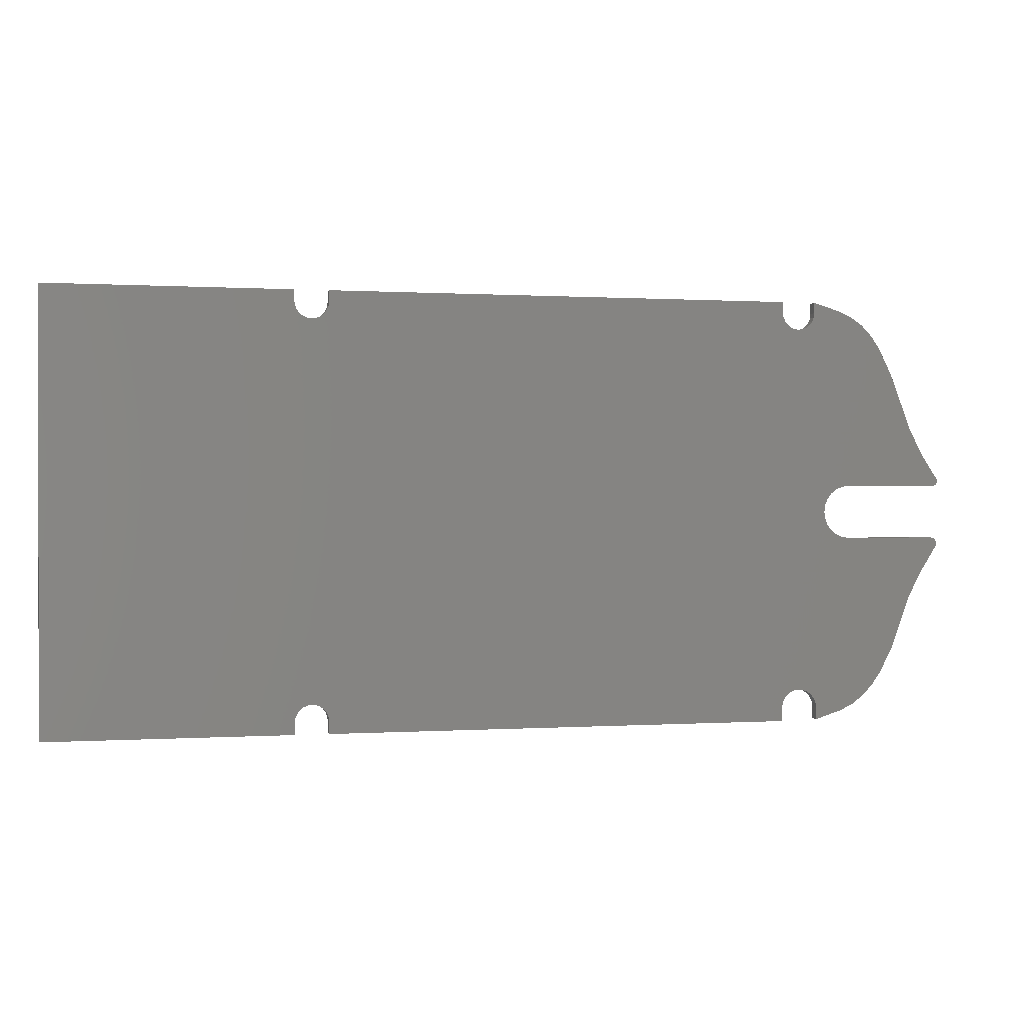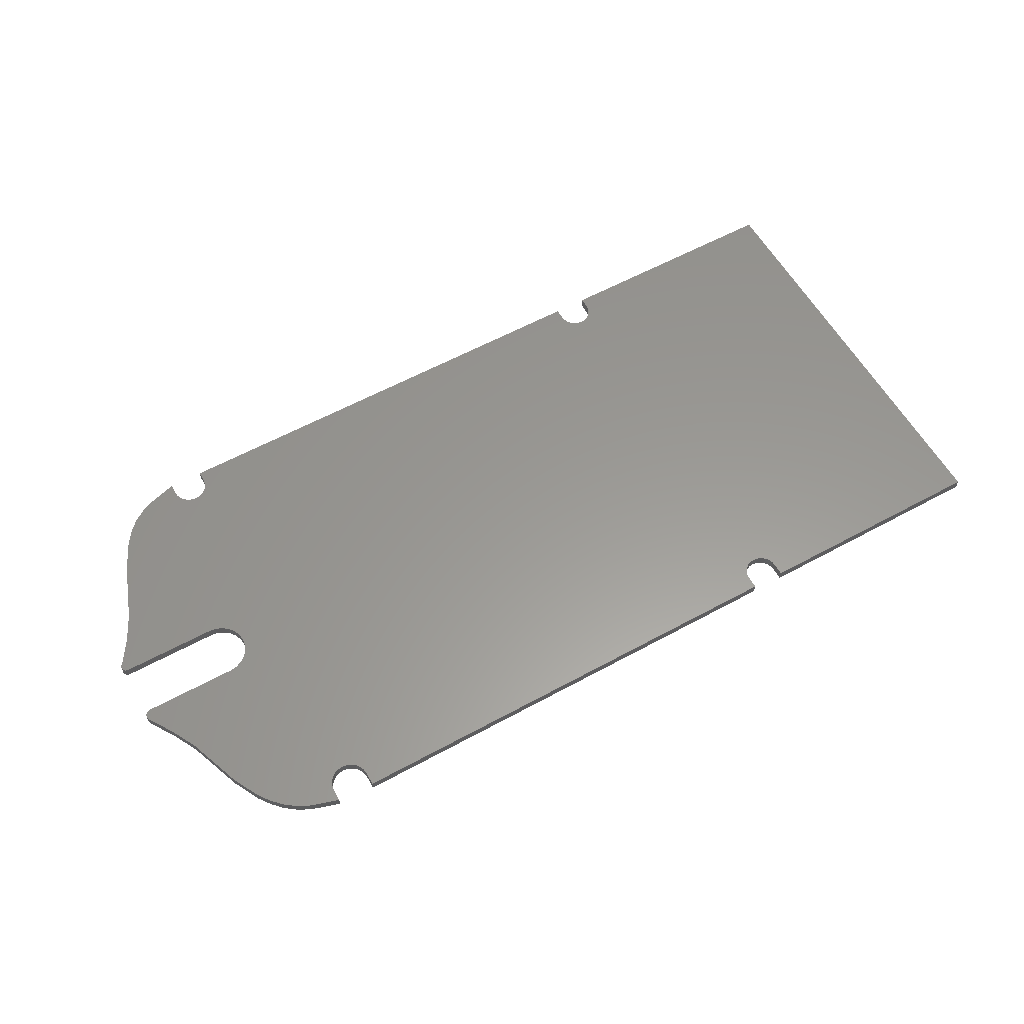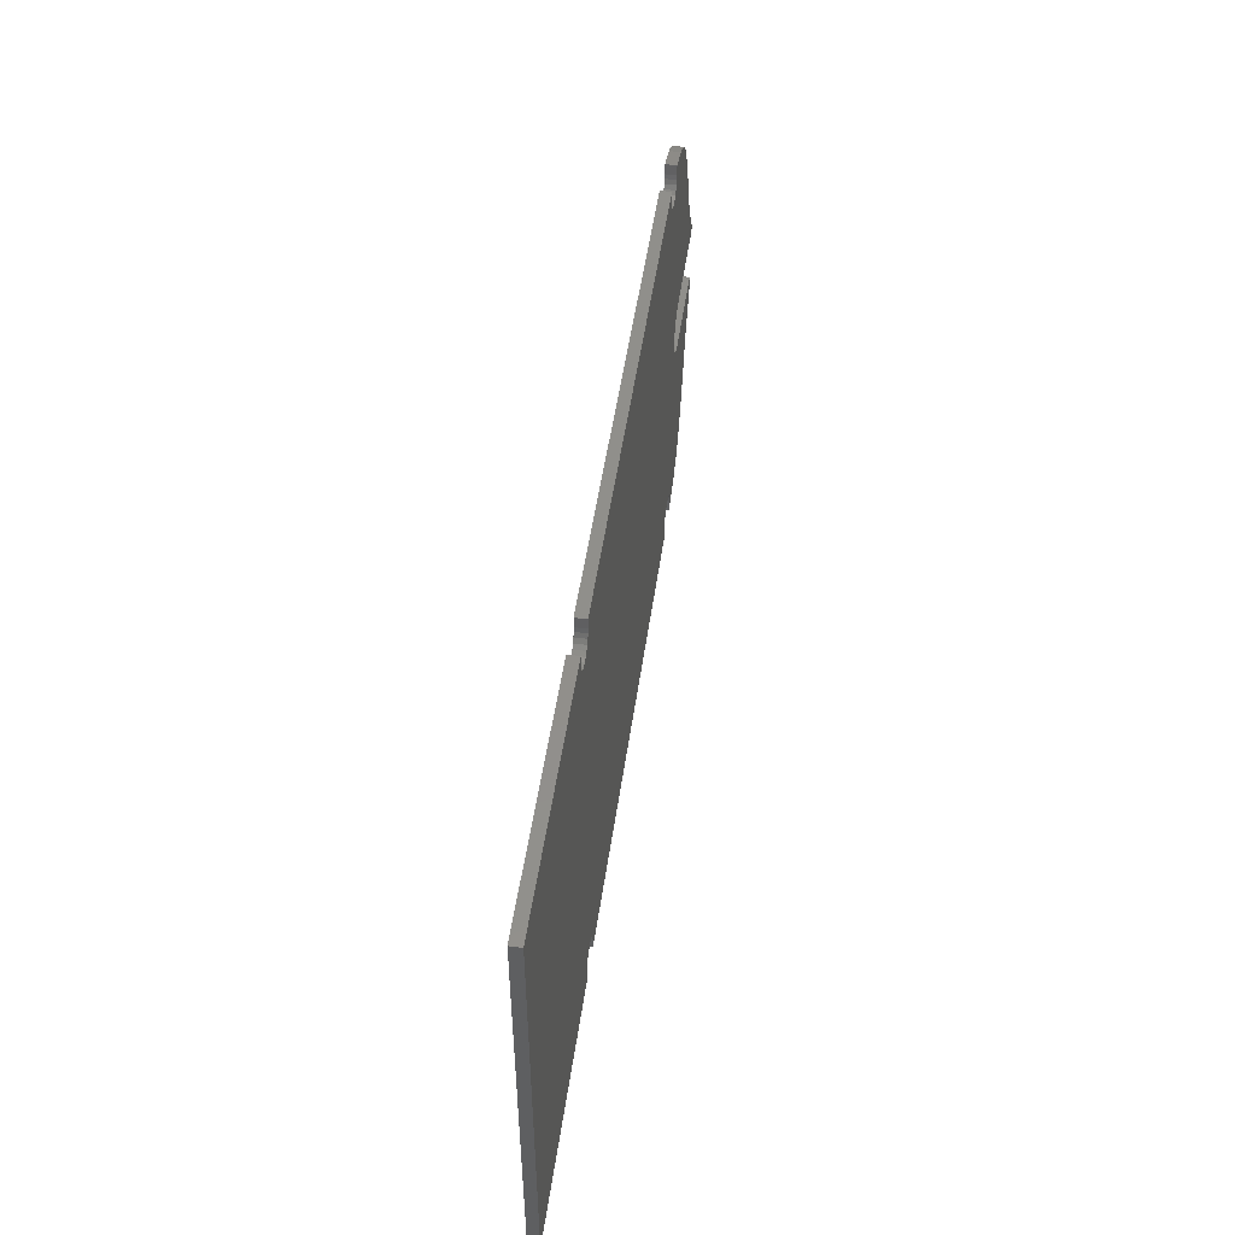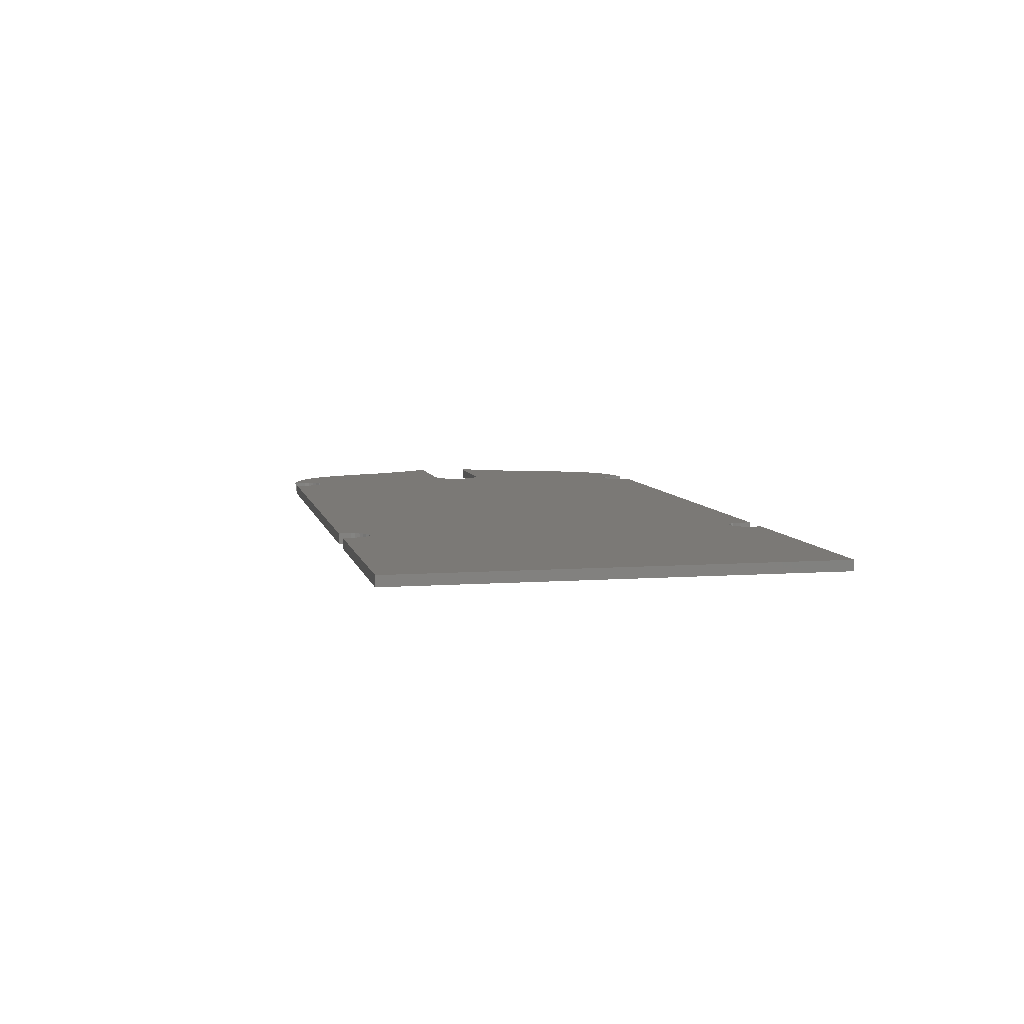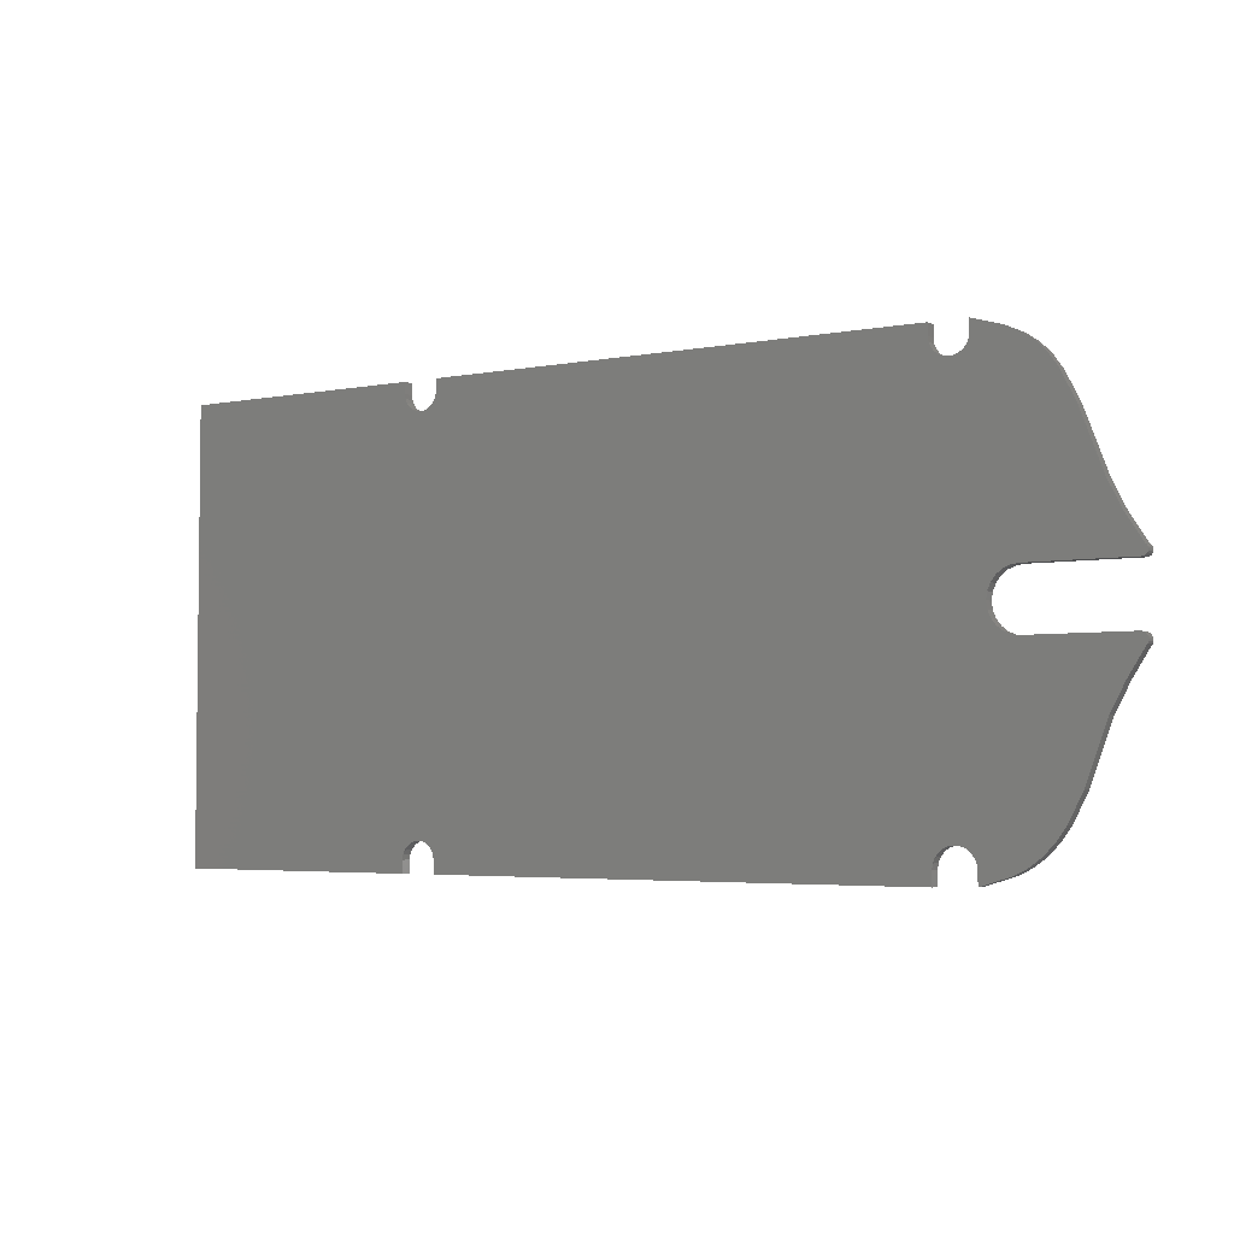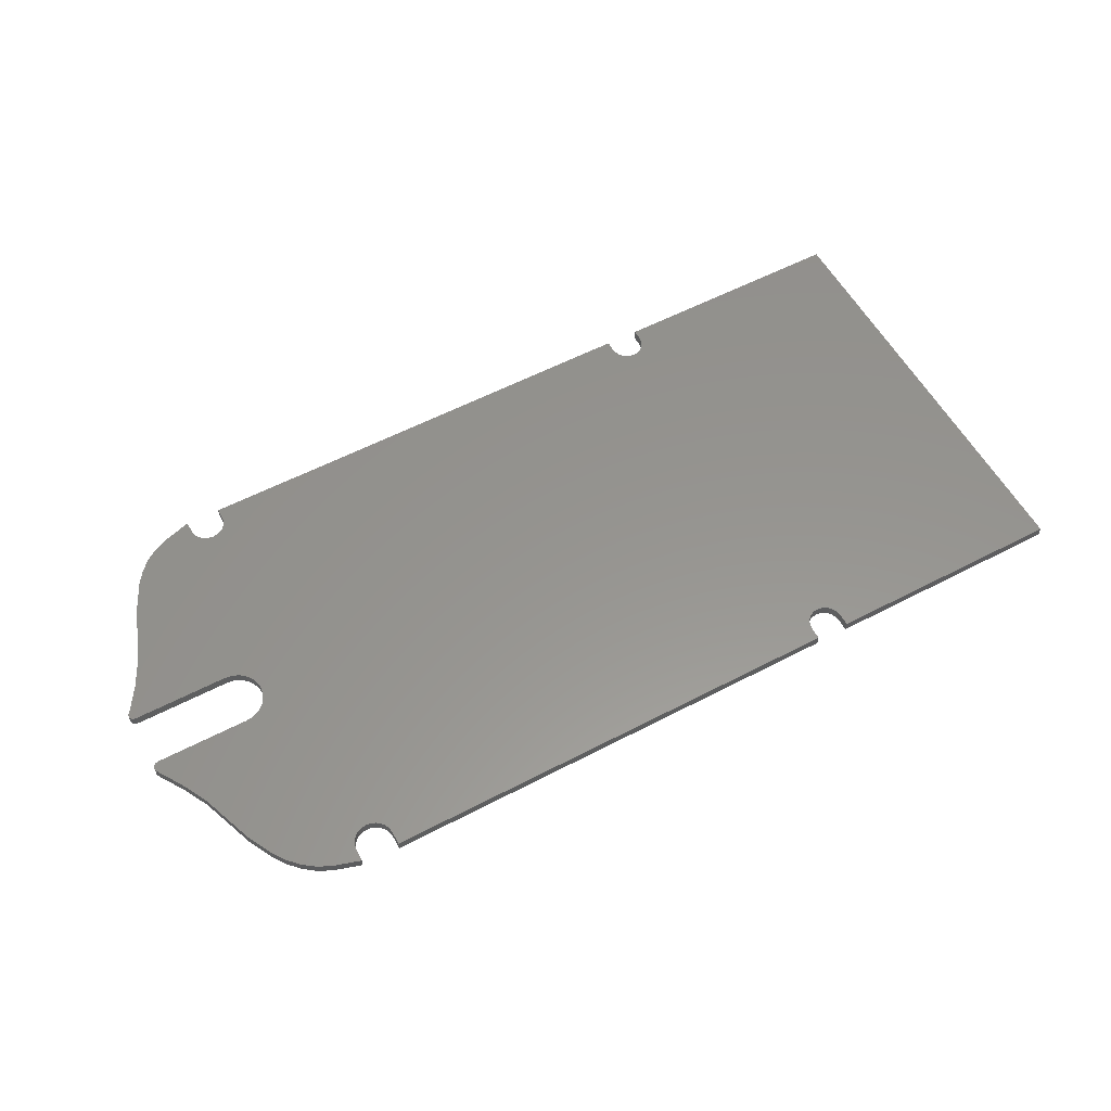
<metadata>
{"format":"stl","ext":"stl","renderer":"f3d","projection":"perspective","resolution":1024,"background":"white","views":[{"elev":0.3,"azim":166.0,"up":"+Y"},{"elev":59.3,"azim":-29.3,"up":"+Z"},{"elev":49.9,"azim":98.1,"up":"+Y"},{"elev":6.8,"azim":78.0,"up":"+Z"},{"elev":-4.0,"azim":-147.4,"up":"+Y"},{"elev":57.4,"azim":-28.5,"up":"+Z"}]}
</metadata>
<code>
# stl→obj: 224 verts, 444 faces
v 77.44 36.16 1
v 77.44 36.16 1.95
v 78.08 36.24 1
v 78.08 36.24 1.95
v 78.67 36.49 1
v 78.67 36.49 1.95
v 79.18 36.88 1
v 79.18 36.88 1.95
v 79.57 37.39 1
v 79.57 37.39 1.95
v 79.82 37.98 1
v 79.82 37.98 1.95
v 79.9 38.62 1
v 79.9 38.62 1.95
v 79.82 39.26 1
v 79.82 39.26 1.95
v 79.57 39.85 1
v 79.57 39.85 1.95
v 79.18 40.36 1
v 79.18 40.36 1.95
v 78.67 40.75 1
v 78.67 40.75 1.95
v 78.08 41 1
v 78.08 41 1.95
v 77.44 41.08 1
v 77.44 41.08 1.95
v 68.78 41.08 1.95
v 68.78 41.08 1
v 68.66 41.1 1.95
v 68.66 41.1 1
v 68.55 41.14 1.95
v 68.55 41.14 1
v 68.45 41.21 1.95
v 68.45 41.21 1
v 68.38 41.31 1.95
v 68.38 41.31 1
v 68.33 41.42 1.95
v 68.33 41.42 1
v 68.31 41.54 1.95
v 68.31 41.54 1
v 68.33 41.66 1.95
v 68.33 41.66 1
v 68.37 41.77 1.95
v 68.37 41.77 1
v 68.44 41.87 1.95
v 68.44 41.87 1
v 68.54 41.95 1
v 68.54 41.95 1.95
v 69.99 44.19 1.95
v 69.99 44.19 1
v 71.18 46.53 1.95
v 71.18 46.53 1
v 73.11 51.64 1.95
v 73.11 51.64 1
v 74.39 54.19 1.95
v 74.39 54.19 1
v 75.18 55.32 1.95
v 75.18 55.32 1
v 76.1 56.27 1.95
v 76.1 56.27 1
v 77.17 57 1.95
v 77.17 57 1
v 78.36 57.54 1.95
v 78.36 57.54 1
v 80.93 58.31 1.95
v 80.93 58.31 1
v 80.93 57.33 1.95
v 80.93 57.33 1
v 80.98 56.92 1
v 80.98 56.92 1.95
v 81.14 56.54 1
v 81.14 56.54 1.95
v 81.39 56.22 1
v 81.39 56.22 1.95
v 81.72 55.96 1
v 81.72 55.96 1.95
v 82.1 55.81 1
v 82.1 55.81 1.95
v 82.51 55.75 1
v 82.51 55.75 1.95
v 82.92 55.81 1
v 82.92 55.81 1.95
v 83.3 55.96 1
v 83.3 55.96 1.95
v 83.63 56.22 1
v 83.63 56.22 1.95
v 83.88 56.54 1
v 83.88 56.54 1.95
v 84.04 56.92 1
v 84.04 56.92 1.95
v 84.09 57.33 1
v 84.09 57.33 1.95
v 84.09 58.31 1.95
v 84.09 58.31 1
v 127 58.31 1.95
v 127 58.31 1
v 127 57.33 1.95
v 127 57.33 1
v 127 56.93 1
v 127 56.93 1.95
v 127.2 56.56 1
v 127.2 56.56 1.95
v 127.4 56.24 1
v 127.4 56.24 1.95
v 127.8 55.99 1
v 127.8 55.99 1.95
v 128.1 55.83 1
v 128.1 55.83 1.95
v 128.5 55.78 1
v 128.5 55.78 1.95
v 128.9 55.83 1
v 128.9 55.83 1.95
v 129.3 55.99 1
v 129.3 55.99 1.95
v 129.6 56.24 1
v 129.6 56.24 1.95
v 129.9 56.56 1
v 129.9 56.56 1.95
v 130 56.93 1
v 130 56.93 1.95
v 130.1 57.33 1
v 130.1 57.33 1.95
v 130.1 58.31 1.95
v 130.1 58.31 1
v 152.1 58.31 1.95
v 152.1 58.31 1
v 152.1 18.97 1.95
v 152.1 18.97 1
v 130.1 18.97 1.95
v 130.1 18.97 1
v 130.1 20.06 1.95
v 130.1 20.06 1
v 130 20.46 1
v 130 20.46 1.95
v 129.9 20.83 1
v 129.9 20.83 1.95
v 129.6 21.15 1
v 129.6 21.15 1.95
v 129.3 21.39 1
v 129.3 21.39 1.95
v 128.9 21.54 1
v 128.9 21.54 1.95
v 128.5 21.6 1
v 128.5 21.6 1.95
v 128.1 21.54 1
v 128.1 21.54 1.95
v 127.8 21.39 1
v 127.8 21.39 1.95
v 127.4 21.15 1
v 127.4 21.15 1.95
v 127.2 20.83 1
v 127.2 20.83 1.95
v 127 20.46 1
v 127 20.46 1.95
v 127 20.06 1
v 127 20.06 1.95
v 127 18.97 1.95
v 127 18.97 1
v 84.15 18.97 1.95
v 84.15 18.97 1
v 84.15 20.18 1.95
v 84.15 20.18 1
v 84.09 20.62 1
v 84.09 20.62 1.95
v 83.92 21.03 1
v 83.92 21.03 1.95
v 83.65 21.38 1
v 83.65 21.38 1.95
v 83.29 21.66 1
v 83.29 21.66 1.95
v 82.88 21.83 1
v 82.88 21.83 1.95
v 82.44 21.88 1
v 82.44 21.88 1.95
v 82 21.83 1
v 82 21.83 1.95
v 81.58 21.66 1
v 81.58 21.66 1.95
v 81.23 21.38 1
v 81.23 21.38 1.95
v 80.96 21.03 1
v 80.96 21.03 1.95
v 80.79 20.62 1
v 80.79 20.62 1.95
v 80.73 20.18 1
v 80.73 20.18 1.95
v 80.73 19.06 1.95
v 80.73 19.06 1
v 78.21 19.85 1.95
v 78.21 19.85 1
v 77.04 20.43 1.95
v 77.04 20.43 1
v 75.99 21.21 1.95
v 75.99 21.21 1
v 75.06 22.18 1.95
v 75.06 22.18 1
v 74.25 23.29 1.95
v 74.25 23.29 1
v 73.01 25.71 1.95
v 73.01 25.71 1
v 71.19 30.65 1.95
v 71.19 30.65 1
v 69.97 32.96 1.95
v 69.97 32.96 1
v 68.55 35.2 1.95
v 68.55 35.2 1
v 68.47 35.32 1.95
v 68.47 35.32 1
v 68.42 35.45 1.95
v 68.42 35.45 1
v 68.4 35.6 1.95
v 68.4 35.6 1
v 68.42 35.74 1.95
v 68.42 35.74 1
v 68.48 35.88 1.95
v 68.48 35.88 1
v 68.57 35.99 1.95
v 68.57 35.99 1
v 68.69 36.08 1.95
v 68.69 36.08 1
v 68.83 36.14 1.95
v 68.83 36.14 1
v 68.97 36.16 1
v 68.97 36.16 1.95
f 1 2 3
f 3 2 4
f 3 4 5
f 5 4 6
f 5 6 7
f 7 6 8
f 7 8 9
f 9 8 10
f 9 10 11
f 11 10 12
f 11 12 13
f 13 12 14
f 13 14 15
f 15 14 16
f 15 16 17
f 17 16 18
f 17 18 19
f 19 18 20
f 19 20 21
f 21 20 22
f 21 22 23
f 23 22 24
f 23 24 25
f 25 24 26
f 27 28 26
f 26 28 25
f 27 29 28
f 28 29 30
f 30 29 31
f 30 31 32
f 32 31 33
f 32 33 34
f 34 33 35
f 34 35 36
f 36 35 37
f 36 37 38
f 38 37 39
f 38 39 40
f 40 39 41
f 40 41 42
f 42 41 43
f 42 43 44
f 44 43 45
f 44 45 46
f 46 45 47
f 47 45 48
f 48 49 47
f 47 49 50
f 50 49 51
f 50 51 52
f 52 51 53
f 52 53 54
f 54 53 55
f 54 55 56
f 56 55 57
f 56 57 58
f 58 57 59
f 58 59 60
f 60 59 61
f 60 61 62
f 62 61 63
f 62 63 64
f 64 63 65
f 64 65 66
f 67 68 65
f 65 68 66
f 68 67 69
f 69 67 70
f 69 70 71
f 71 70 72
f 71 72 73
f 73 72 74
f 73 74 75
f 75 74 76
f 75 76 77
f 77 76 78
f 77 78 79
f 79 78 80
f 79 80 81
f 81 80 82
f 81 82 83
f 83 82 84
f 83 84 85
f 85 84 86
f 85 86 87
f 87 86 88
f 87 88 89
f 89 88 90
f 89 90 91
f 91 90 92
f 93 94 92
f 92 94 91
f 95 96 93
f 93 96 94
f 97 98 95
f 95 98 96
f 98 97 99
f 99 97 100
f 99 100 101
f 101 100 102
f 101 102 103
f 103 102 104
f 103 104 105
f 105 104 106
f 105 106 107
f 107 106 108
f 107 108 109
f 109 108 110
f 109 110 111
f 111 110 112
f 111 112 113
f 113 112 114
f 113 114 115
f 115 114 116
f 115 116 117
f 117 116 118
f 117 118 119
f 119 118 120
f 119 120 121
f 121 120 122
f 123 124 122
f 122 124 121
f 125 126 123
f 123 126 124
f 127 128 125
f 125 128 126
f 129 130 127
f 127 130 128
f 131 132 129
f 129 132 130
f 132 131 133
f 133 131 134
f 133 134 135
f 135 134 136
f 135 136 137
f 137 136 138
f 137 138 139
f 139 138 140
f 139 140 141
f 141 140 142
f 141 142 143
f 143 142 144
f 143 144 145
f 145 144 146
f 145 146 147
f 147 146 148
f 147 148 149
f 149 148 150
f 149 150 151
f 151 150 152
f 151 152 153
f 153 152 154
f 153 154 155
f 155 154 156
f 157 158 156
f 156 158 155
f 159 160 157
f 157 160 158
f 161 162 159
f 159 162 160
f 162 161 163
f 163 161 164
f 163 164 165
f 165 164 166
f 165 166 167
f 167 166 168
f 167 168 169
f 169 168 170
f 169 170 171
f 171 170 172
f 171 172 173
f 173 172 174
f 173 174 175
f 175 174 176
f 175 176 177
f 177 176 178
f 177 178 179
f 179 178 180
f 179 180 181
f 181 180 182
f 181 182 183
f 183 182 184
f 183 184 185
f 185 184 186
f 187 188 186
f 186 188 185
f 187 189 188
f 188 189 190
f 190 189 191
f 190 191 192
f 192 191 193
f 192 193 194
f 194 193 195
f 194 195 196
f 196 195 197
f 196 197 198
f 198 197 199
f 198 199 200
f 200 199 201
f 200 201 202
f 202 201 203
f 202 203 204
f 204 203 205
f 204 205 206
f 205 207 206
f 206 207 208
f 208 207 209
f 208 209 210
f 210 209 211
f 210 211 212
f 212 211 213
f 212 213 214
f 214 213 215
f 214 215 216
f 216 215 217
f 216 217 218
f 218 217 219
f 218 219 220
f 220 219 221
f 220 221 222
f 222 221 223
f 223 221 224
f 2 1 224
f 224 1 223
f 1 206 223
f 223 206 208
f 223 208 210
f 3 202 1
f 1 202 204
f 1 204 206
f 202 3 171
f 171 3 5
f 171 5 169
f 169 5 7
f 169 7 147
f 147 7 145
f 145 7 9
f 145 9 11
f 11 13 145
f 145 13 107
f 145 107 143
f 143 107 109
f 143 109 141
f 141 109 111
f 141 111 126
f 126 111 113
f 126 113 115
f 13 15 107
f 107 15 17
f 107 17 19
f 21 83 19
f 19 83 105
f 19 105 107
f 83 21 81
f 81 21 23
f 81 23 54
f 54 23 52
f 52 23 25
f 52 25 50
f 50 25 47
f 47 25 28
f 47 28 46
f 46 28 44
f 44 28 42
f 42 28 40
f 40 28 38
f 38 28 36
f 36 28 34
f 34 28 32
f 32 28 30
f 81 54 79
f 79 54 56
f 79 56 77
f 77 56 58
f 77 58 75
f 75 58 60
f 75 60 73
f 73 60 71
f 71 60 62
f 71 62 69
f 69 62 64
f 69 64 68
f 68 64 66
f 83 85 105
f 105 85 103
f 103 85 87
f 103 87 101
f 101 87 89
f 101 89 99
f 99 89 91
f 99 91 98
f 98 91 96
f 96 91 94
f 115 117 126
f 126 117 119
f 126 119 121
f 121 124 126
f 126 128 141
f 141 128 139
f 139 128 137
f 137 128 135
f 135 128 133
f 133 128 132
f 132 128 130
f 169 147 167
f 167 147 149
f 167 149 165
f 165 149 151
f 165 151 163
f 163 151 153
f 163 153 162
f 162 153 155
f 162 155 160
f 160 155 158
f 202 171 200
f 200 171 173
f 200 173 198
f 198 173 175
f 198 175 196
f 196 175 177
f 196 177 179
f 196 179 194
f 194 179 181
f 194 181 192
f 192 181 183
f 192 183 190
f 190 183 185
f 190 185 188
f 210 212 223
f 223 212 214
f 223 214 216
f 216 218 223
f 223 218 220
f 223 220 222
f 24 51 26
f 26 51 49
f 26 49 48
f 22 82 24
f 24 82 53
f 24 53 51
f 82 22 84
f 84 22 20
f 84 20 106
f 106 20 108
f 108 20 18
f 108 18 16
f 16 14 108
f 108 14 146
f 108 146 144
f 14 12 146
f 146 12 10
f 146 10 8
f 6 170 8
f 8 170 148
f 8 148 146
f 170 6 172
f 172 6 4
f 172 4 201
f 201 4 2
f 201 2 203
f 203 2 205
f 205 2 224
f 205 224 207
f 207 224 209
f 209 224 211
f 211 224 213
f 213 224 215
f 215 224 217
f 217 224 219
f 219 224 221
f 201 199 172
f 172 199 174
f 174 199 197
f 174 197 176
f 176 197 195
f 176 195 178
f 178 195 180
f 180 195 193
f 180 193 182
f 182 193 191
f 182 191 184
f 184 191 189
f 184 189 186
f 186 189 187
f 170 168 148
f 148 168 150
f 150 168 166
f 150 166 152
f 152 166 164
f 152 164 154
f 154 164 161
f 154 161 156
f 156 161 159
f 156 159 157
f 108 144 110
f 110 144 142
f 110 142 112
f 112 142 125
f 112 125 114
f 114 125 116
f 116 125 118
f 118 125 120
f 120 125 122
f 122 125 123
f 125 142 127
f 127 142 140
f 127 140 138
f 138 136 127
f 127 136 134
f 127 134 131
f 131 129 127
f 84 106 86
f 86 106 104
f 86 104 88
f 88 104 102
f 88 102 90
f 90 102 100
f 90 100 92
f 92 100 97
f 92 97 93
f 93 97 95
f 82 80 53
f 53 80 55
f 55 80 78
f 55 78 57
f 57 78 76
f 57 76 59
f 59 76 74
f 59 74 72
f 59 72 61
f 61 72 70
f 61 70 63
f 63 70 67
f 63 67 65
f 26 48 27
f 27 48 45
f 27 45 43
f 43 41 27
f 27 41 39
f 27 39 37
f 37 35 27
f 27 35 33
f 27 33 31
f 31 29 27

</code>
